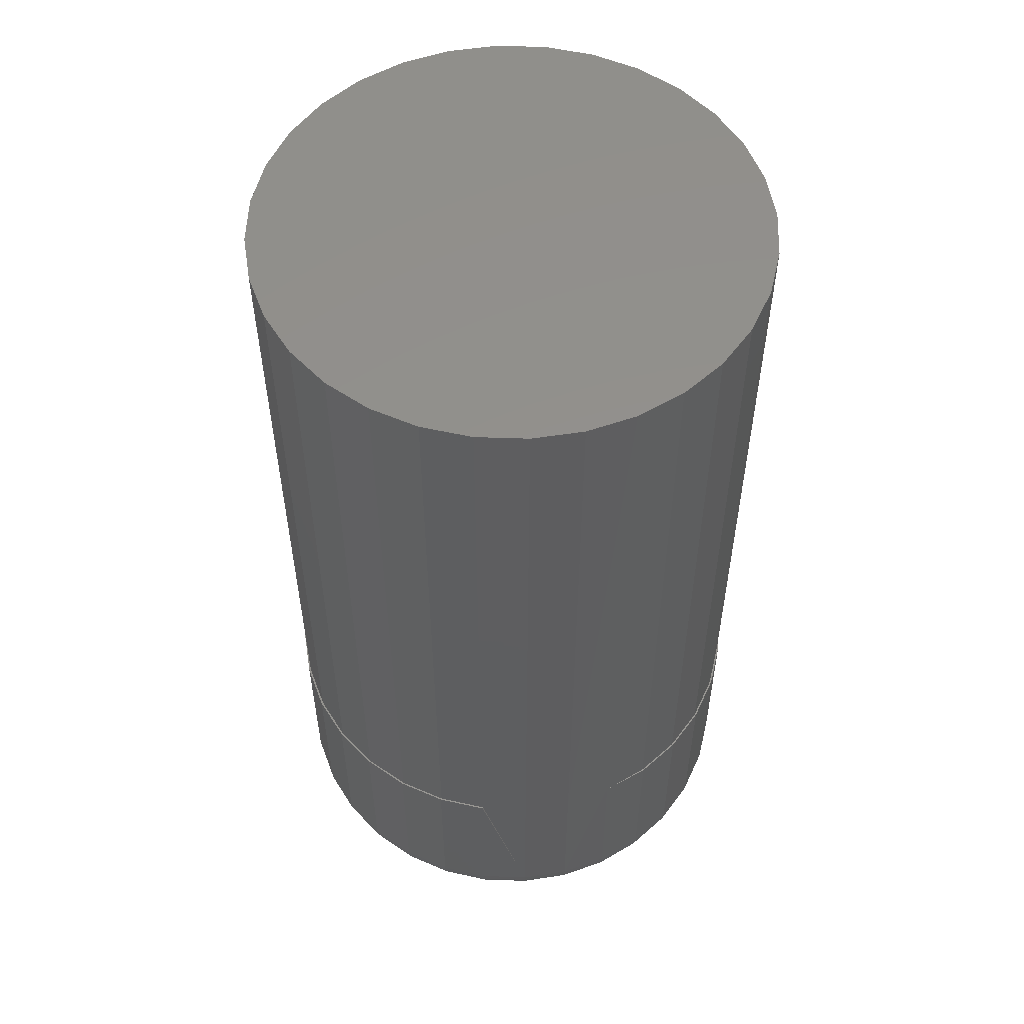
<metadata>
{"format":"stl","ext":"stl","renderer":"f3d","projection":"perspective","resolution":1024,"background":"white","views":[{"elev":54.6,"azim":-104.8,"up":"+Z"}]}
</metadata>
<code>
# stl→obj: 381 verts, 758 faces
v -0.03191 0.1703 0.6406
v 0.03586 0.1703 0.6406
v 0.001974 0.1737 0.6406
v -0.06449 0.1605 0.6406
v 0.06844 0.1605 0.6406
v 0.06844 -0.1605 0.6406
v -0.03191 -0.1703 0.6406
v 0.03586 -0.1703 0.6406
v 0.001974 -0.1737 0.6406
v 0.09847 0.1444 0.6406
v -0.09452 0.1444 0.6406
v 0.1248 0.1228 0.6406
v -0.1208 0.1228 0.6406
v 0.1464 0.09649 0.6406
v -0.1424 0.09649 0.6406
v 0.1624 0.06647 0.6406
v -0.1585 0.06647 0.6406
v 0.1723 0.03388 0.6406
v -0.1684 0.03388 0.6406
v 0.1757 0 0.6406
v -0.1717 9.84e-17 0.6406
v 0.1723 -0.03388 0.6406
v -0.1684 -0.03388 0.6406
v 0.1624 -0.06647 0.6406
v -0.1585 -0.06647 0.6406
v 0.1464 -0.09649 0.6406
v -0.1424 -0.09649 0.6406
v 0.1248 -0.1228 0.6406
v -0.1208 -0.1228 0.6406
v 0.09847 -0.1444 0.6406
v -0.09452 -0.1444 0.6406
v -0.06449 -0.1605 0.6406
v 0.001974 0.1737 0.1562
v 0.002303 0.175 0.1562
v -0.03184 0.1716 0.1562
v -0.03191 0.1703 0.1562
v -0.06467 0.1617 0.1562
v -0.06449 0.1605 0.1562
v -0.09492 0.1455 0.1562
v -0.09452 0.1444 0.1562
v -0.1214 0.1237 0.1562
v -0.1208 0.1228 0.1562
v -0.1432 0.09722 0.1562
v -0.1424 0.09649 0.1562
v -0.1594 0.06697 0.1562
v -0.1585 0.06647 0.1562
v 0.03644 0.1716 0.1562
v 0.03586 0.1703 0.1562
v 0.06927 0.1617 0.1562
v 0.06844 0.1605 0.1562
v 0.09953 0.1455 0.1562
v 0.09847 0.1444 0.1562
v 0.1248 0.1228 0.1562
v 0.126 0.1237 0.1562
v 0.1464 0.09649 0.1562
v 0.1478 0.09722 0.1562
v 0.1624 0.06647 0.1562
v 0.164 0.06697 0.1562
v 0.1723 0.03388 0.1562
v 0.1739 0.03414 0.1562
v 0.1757 0 0.1562
v 0.1739 -0.03414 0.1562
v 0.1723 -0.03388 0.1562
v 0.1624 -0.06647 0.1562
v 0.164 -0.06697 0.1562
v 0.1464 -0.09649 0.1562
v 0.1478 -0.09722 0.1562
v 0.1248 -0.1228 0.1562
v 0.126 -0.1237 0.1562
v 0.09847 -0.1444 0.1562
v 0.09953 -0.1455 0.1562
v 0.06844 -0.1605 0.1562
v 0.06927 -0.1617 0.1562
v 0.03586 -0.1703 0.1562
v 0.03644 -0.1716 0.1562
v 0.001974 -0.1737 0.1562
v 0.002303 -0.175 0.1562
v -0.1585 -0.06647 0.1562
v -0.1684 -0.03388 0.1562
v -0.1594 -0.06697 0.1562
v -0.1432 -0.09722 0.1562
v -0.1424 -0.09649 0.1562
v -0.1214 -0.1237 0.1562
v -0.1208 -0.1228 0.1562
v -0.09452 -0.1444 0.1562
v -0.09492 -0.1455 0.1562
v -0.06449 -0.1605 0.1562
v -0.06467 -0.1617 0.1562
v -0.03191 -0.1703 0.1562
v -0.03184 -0.1716 0.1562
v 0.1773 0 0.1562
v 0.1773 -4.286e-17 0.03125
v 0.1739 -0.03414 0.03125
v 0.164 -0.06697 0.03125
v 0.1478 -0.09722 0.03125
v 0.126 -0.1237 0.03125
v 0.09953 -0.1455 0.03125
v 0.06927 -0.1617 0.03125
v 0.03644 -0.1716 0.03125
v 0.002303 -0.175 0.03125
v -0.03184 -0.1716 0.03125
v -0.06467 -0.1617 0.03125
v -0.09492 -0.1455 0.03125
v -0.1214 -0.1237 0.03125
v -0.1432 -0.09722 0.03125
v -0.1594 -0.06697 0.03125
v -0.1693 -0.03414 0.03125
v -0.1727 2.143e-17 0.03125
v -0.1727 2.143e-17 0.1562
v -0.1693 0.03414 0.03125
v -0.1693 0.03414 0.1562
v 0.1739 0.03414 0.03125
v 0.164 0.06697 0.03125
v 0.1478 0.09722 0.03125
v 0.126 0.1237 0.03125
v 0.09953 0.1455 0.03125
v 0.06927 0.1617 0.03125
v 0.03644 0.1716 0.03125
v 0.002303 0.175 0.03125
v -0.03184 0.1716 0.03125
v -0.06467 0.1617 0.03125
v -0.09492 0.1455 0.03125
v -0.1214 0.1237 0.03125
v -0.1432 0.09722 0.03125
v -0.1594 0.06697 0.03125
v 0.002303 0.1437 0
v 0.03035 0.141 0
v -0.02574 0.141 0
v -0.05271 0.1328 0
v 0.05731 0.1328 0
v 0.03035 -0.141 0
v -0.02574 -0.141 0
v 0.05731 -0.1328 0
v 0.002303 -0.1437 0
v -0.05271 -0.1328 0
v -0.07756 -0.1195 0
v 0.08217 -0.1195 0
v -0.09934 -0.1016 0
v 0.1039 -0.1016 0
v -0.1172 -0.07986 0
v 0.1218 -0.07986 0
v -0.1305 -0.05501 0
v 0.1351 -0.05501 0
v -0.1387 -0.02804 0
v 0.1433 -0.02804 0
v -0.1414 1.396e-17 0
v 0.1461 -3.885e-17 0
v -0.1387 0.02804 0
v 0.1433 0.02804 0
v -0.1305 0.05501 0
v 0.1351 0.05501 0
v -0.1172 0.07986 0
v 0.1218 0.07986 0
v -0.09934 0.1016 0
v 0.1039 0.1016 0
v -0.07756 0.1195 0
v 0.08217 0.1195 0
v -0.1721 4.163e-17 0.02515
v -0.1687 0.03402 0.02515
v -0.1703 4.163e-17 0.01929
v -0.167 0.03368 0.01929
v -0.1674 5.551e-17 0.01389
v -0.1642 0.03311 0.01389
v -0.1635 2.776e-17 0.009153
v -0.1604 0.03236 0.009153
v -0.1588 2.776e-17 0.005267
v -0.1557 0.03143 0.005267
v -0.1534 2.776e-17 0.002379
v -0.1504 0.03038 0.002379
v -0.1475 2.776e-17 0.0006005
v -0.1447 0.02923 0.0006005
v 0.1734 0.03402 0.02515
v 0.1767 -4.163e-17 0.02515
v 0.1716 0.03368 0.01929
v 0.1749 -4.163e-17 0.01929
v 0.1688 0.03311 0.01389
v 0.172 -4.163e-17 0.01389
v 0.165 0.03236 0.009153
v 0.1681 -2.776e-17 0.009153
v 0.1603 0.03143 0.005267
v 0.1634 -2.776e-17 0.005267
v 0.155 0.03038 0.002379
v 0.158 -4.163e-17 0.002379
v 0.1493 0.02923 0.0006005
v 0.1521 -4.163e-17 0.0006005
v 0.1634 0.06674 0.02515
v 0.1618 0.06606 0.01929
v 0.1591 0.06495 0.01389
v 0.1555 0.06347 0.009153
v 0.1512 0.06165 0.005267
v 0.1462 0.05959 0.002379
v 0.1407 0.05734 0.0006005
v 0.1473 0.09689 0.02515
v 0.1458 0.0959 0.01929
v 0.1434 0.0943 0.01389
v 0.1402 0.09214 0.009153
v 0.1363 0.08951 0.005267
v 0.1318 0.08651 0.002379
v 0.1269 0.08325 0.0006005
v 0.1256 0.1233 0.02515
v 0.1244 0.1221 0.01929
v 0.1223 0.12 0.01389
v 0.1196 0.1173 0.009153
v 0.1162 0.1139 0.005267
v 0.1124 0.1101 0.002379
v 0.1083 0.106 0.0006005
v 0.09919 0.145 0.02515
v 0.09821 0.1435 0.01929
v 0.0966 0.1411 0.01389
v 0.09444 0.1379 0.009153
v 0.09181 0.134 0.005267
v 0.08881 0.1295 0.002379
v 0.08555 0.1246 0.0006005
v 0.06904 0.1611 0.02515
v 0.06836 0.1595 0.01929
v 0.06726 0.1568 0.01389
v 0.06577 0.1532 0.009153
v 0.06396 0.1488 0.005267
v 0.06189 0.1439 0.002379
v 0.05965 0.1384 0.0006005
v 0.03633 0.171 0.02515
v 0.03598 0.1693 0.01929
v 0.03542 0.1665 0.01389
v 0.03466 0.1627 0.009153
v 0.03373 0.158 0.005267
v 0.03268 0.1527 0.002379
v 0.03154 0.147 0.0006005
v 0.002303 0.1744 0.02515
v 0.002303 0.1726 0.01929
v 0.002303 0.1697 0.01389
v 0.002303 0.1658 0.009153
v 0.002303 0.1611 0.005267
v 0.002303 0.1557 0.002379
v 0.002303 0.1498 0.0006005
v -0.03172 0.171 0.02515
v -0.03137 0.1693 0.01929
v -0.03081 0.1665 0.01389
v -0.03005 0.1627 0.009153
v -0.02913 0.158 0.005267
v -0.02807 0.1527 0.002379
v -0.02693 0.147 0.0006005
v -0.06444 0.1611 0.02515
v -0.06376 0.1595 0.01929
v -0.06265 0.1568 0.01389
v -0.06116 0.1532 0.009153
v -0.05935 0.1488 0.005267
v -0.05728 0.1439 0.002379
v -0.05504 0.1384 0.0006005
v -0.09459 0.145 0.02515
v -0.0936 0.1435 0.01929
v -0.092 0.1411 0.01389
v -0.08984 0.1379 0.009153
v -0.08721 0.134 0.005267
v -0.0842 0.1295 0.002379
v -0.08095 0.1246 0.0006005
v -0.121 0.1233 0.02515
v -0.1198 0.1221 0.01929
v -0.1177 0.12 0.01389
v -0.115 0.1173 0.009153
v -0.1116 0.1139 0.005267
v -0.1078 0.1101 0.002379
v -0.1037 0.106 0.0006005
v -0.1427 0.09689 0.02515
v -0.1412 0.0959 0.01929
v -0.1388 0.0943 0.01389
v -0.1356 0.09214 0.009153
v -0.1317 0.08951 0.005267
v -0.1272 0.08651 0.002379
v -0.1223 0.08325 0.0006005
v -0.1588 0.06674 0.02515
v -0.1572 0.06606 0.01929
v -0.1545 0.06495 0.01389
v -0.1509 0.06347 0.009153
v -0.1465 0.06165 0.005267
v -0.1416 0.05959 0.002379
v -0.1361 0.05734 0.0006005
v 0.1734 -0.03402 0.02515
v 0.1716 -0.03368 0.01929
v 0.1688 -0.03311 0.01389
v 0.165 -0.03236 0.009153
v 0.1603 -0.03143 0.005267
v 0.155 -0.03038 0.002379
v 0.1493 -0.02923 0.0006005
v -0.1687 -0.03402 0.02515
v -0.167 -0.03368 0.01929
v -0.1642 -0.03311 0.01389
v -0.1604 -0.03236 0.009153
v -0.1557 -0.03143 0.005267
v -0.1504 -0.03038 0.002379
v -0.1447 -0.02923 0.0006005
v -0.1588 -0.06674 0.02515
v -0.1572 -0.06606 0.01929
v -0.1545 -0.06495 0.01389
v -0.1509 -0.06347 0.009153
v -0.1465 -0.06165 0.005267
v -0.1416 -0.05959 0.002379
v -0.1361 -0.05734 0.0006005
v -0.1427 -0.09689 0.02515
v -0.1412 -0.0959 0.01929
v -0.1388 -0.0943 0.01389
v -0.1356 -0.09214 0.009153
v -0.1317 -0.08951 0.005267
v -0.1272 -0.08651 0.002379
v -0.1223 -0.08325 0.0006005
v -0.121 -0.1233 0.02515
v -0.1198 -0.1221 0.01929
v -0.1177 -0.12 0.01389
v -0.115 -0.1173 0.009153
v -0.1116 -0.1139 0.005267
v -0.1078 -0.1101 0.002379
v -0.1037 -0.106 0.0006005
v -0.09459 -0.145 0.02515
v -0.0936 -0.1435 0.01929
v -0.092 -0.1411 0.01389
v -0.08984 -0.1379 0.009153
v -0.08721 -0.134 0.005267
v -0.0842 -0.1295 0.002379
v -0.08095 -0.1246 0.0006005
v -0.06444 -0.1611 0.02515
v -0.06376 -0.1595 0.01929
v -0.06265 -0.1568 0.01389
v -0.06116 -0.1532 0.009153
v -0.05935 -0.1488 0.005267
v -0.05728 -0.1439 0.002379
v -0.05504 -0.1384 0.0006005
v -0.03172 -0.171 0.02515
v -0.03137 -0.1693 0.01929
v -0.03081 -0.1665 0.01389
v -0.03005 -0.1627 0.009153
v -0.02913 -0.158 0.005267
v -0.02807 -0.1527 0.002379
v -0.02693 -0.147 0.0006005
v 0.002303 -0.1744 0.02515
v 0.002303 -0.1726 0.01929
v 0.002303 -0.1697 0.01389
v 0.002303 -0.1658 0.009153
v 0.002303 -0.1611 0.005267
v 0.002303 -0.1557 0.002379
v 0.002303 -0.1498 0.0006005
v 0.03633 -0.171 0.02515
v 0.03598 -0.1693 0.01929
v 0.03542 -0.1665 0.01389
v 0.03466 -0.1627 0.009153
v 0.03373 -0.158 0.005267
v 0.03268 -0.1527 0.002379
v 0.03154 -0.147 0.0006005
v 0.06904 -0.1611 0.02515
v 0.06836 -0.1595 0.01929
v 0.06726 -0.1568 0.01389
v 0.06577 -0.1532 0.009153
v 0.06396 -0.1488 0.005267
v 0.06189 -0.1439 0.002379
v 0.05965 -0.1384 0.0006005
v 0.09919 -0.145 0.02515
v 0.09821 -0.1435 0.01929
v 0.0966 -0.1411 0.01389
v 0.09444 -0.1379 0.009153
v 0.09181 -0.134 0.005267
v 0.08881 -0.1295 0.002379
v 0.08555 -0.1246 0.0006005
v 0.1256 -0.1233 0.02515
v 0.1244 -0.1221 0.01929
v 0.1223 -0.12 0.01389
v 0.1196 -0.1173 0.009153
v 0.1162 -0.1139 0.005267
v 0.1124 -0.1101 0.002379
v 0.1083 -0.106 0.0006005
v 0.1473 -0.09689 0.02515
v 0.1458 -0.0959 0.01929
v 0.1434 -0.0943 0.01389
v 0.1402 -0.09214 0.009153
v 0.1363 -0.08951 0.005267
v 0.1318 -0.08651 0.002379
v 0.1269 -0.08325 0.0006005
v 0.1634 -0.06674 0.02515
v 0.1618 -0.06606 0.01929
v 0.1591 -0.06495 0.01389
v 0.1555 -0.06347 0.009153
v 0.1512 -0.06165 0.005267
v 0.1462 -0.05959 0.002379
v 0.1407 -0.05734 0.0006005
f 1 2 3
f 2 1 4
f 2 4 5
f 6 7 8
f 8 7 9
f 5 4 10
f 10 4 11
f 10 11 12
f 12 11 13
f 12 13 14
f 14 13 15
f 14 15 16
f 16 15 17
f 16 17 18
f 18 17 19
f 18 19 20
f 20 19 21
f 20 21 22
f 22 21 23
f 22 23 24
f 24 23 25
f 24 25 26
f 26 25 27
f 26 27 28
f 28 27 29
f 28 29 30
f 30 29 31
f 30 31 6
f 6 31 32
f 6 32 7
f 33 34 35
f 33 35 36
f 36 35 37
f 36 37 38
f 38 37 39
f 38 39 40
f 40 39 41
f 40 41 42
f 42 41 43
f 42 43 44
f 44 43 45
f 44 45 46
f 47 34 33
f 33 48 47
f 49 47 48
f 48 50 49
f 51 49 50
f 50 52 51
f 51 52 53
f 51 53 54
f 54 53 55
f 54 55 56
f 56 55 57
f 56 57 58
f 58 57 59
f 58 59 60
f 61 60 59
f 62 63 64
f 62 64 65
f 65 64 66
f 65 66 67
f 67 66 68
f 67 68 69
f 69 68 70
f 69 70 71
f 71 70 72
f 71 72 73
f 73 72 74
f 73 74 75
f 75 74 76
f 75 76 77
f 78 79 80
f 80 81 78
f 78 81 82
f 82 81 83
f 82 83 84
f 85 84 83
f 83 86 85
f 87 85 86
f 86 88 87
f 89 87 88
f 88 90 89
f 76 89 90
f 90 77 76
f 91 60 61
f 91 61 63
f 91 63 62
f 92 91 93
f 93 91 62
f 93 62 94
f 94 62 65
f 94 65 95
f 95 65 67
f 95 67 96
f 96 67 69
f 96 69 97
f 97 69 71
f 97 71 98
f 98 71 73
f 98 73 99
f 99 73 75
f 99 75 100
f 100 75 77
f 100 77 101
f 101 77 90
f 101 90 102
f 102 90 88
f 102 88 103
f 103 88 86
f 103 86 104
f 104 86 83
f 104 83 105
f 105 83 81
f 105 81 106
f 106 81 80
f 106 80 107
f 107 80 79
f 107 79 108
f 108 79 109
f 110 46 45
f 108 109 110
f 110 109 111
f 110 111 46
f 91 92 60
f 60 92 112
f 60 112 58
f 58 112 113
f 58 113 56
f 56 113 114
f 56 114 54
f 54 114 115
f 54 115 51
f 51 115 116
f 51 116 49
f 49 116 117
f 49 117 47
f 47 117 118
f 47 118 34
f 34 118 119
f 34 119 35
f 35 119 120
f 35 120 37
f 37 120 121
f 37 121 39
f 39 121 122
f 39 122 41
f 41 122 123
f 41 123 43
f 43 123 124
f 43 124 45
f 45 124 125
f 45 125 110
f 61 20 63
f 63 20 22
f 63 22 64
f 64 22 24
f 64 24 66
f 66 24 26
f 66 26 68
f 68 26 28
f 68 28 70
f 70 28 30
f 70 30 72
f 72 30 6
f 72 6 74
f 74 6 8
f 74 8 76
f 76 8 9
f 76 9 89
f 89 9 7
f 89 7 87
f 87 7 32
f 87 32 85
f 85 32 31
f 85 31 84
f 84 31 29
f 84 29 82
f 82 29 27
f 82 27 78
f 78 27 25
f 78 25 79
f 79 25 23
f 79 23 109
f 109 23 21
f 109 21 111
f 111 21 19
f 111 19 46
f 46 19 17
f 46 17 44
f 44 17 15
f 44 15 42
f 42 15 13
f 42 13 40
f 40 13 11
f 40 11 38
f 38 11 4
f 38 4 36
f 36 4 1
f 36 1 33
f 33 1 3
f 33 3 48
f 48 3 2
f 48 2 50
f 50 2 5
f 50 5 52
f 52 5 10
f 52 10 53
f 53 10 12
f 53 12 55
f 55 12 14
f 55 14 57
f 57 14 16
f 57 16 59
f 59 16 18
f 59 18 61
f 61 18 20
f 126 127 128
f 129 128 127
f 130 129 127
f 131 132 133
f 134 132 131
f 132 135 133
f 133 135 136
f 133 136 137
f 137 136 138
f 137 138 139
f 139 138 140
f 139 140 141
f 141 140 142
f 141 142 143
f 143 142 144
f 143 144 145
f 145 144 146
f 145 146 147
f 147 146 148
f 147 148 149
f 149 148 150
f 149 150 151
f 151 150 152
f 151 152 153
f 153 152 154
f 153 154 155
f 155 154 156
f 155 156 157
f 157 156 129
f 157 129 130
f 108 110 158
f 158 110 159
f 158 159 160
f 160 159 161
f 160 161 162
f 162 161 163
f 162 163 164
f 164 163 165
f 164 165 166
f 166 165 167
f 166 167 168
f 168 167 169
f 168 169 170
f 170 169 171
f 170 171 146
f 146 171 148
f 112 92 172
f 172 92 173
f 172 173 174
f 174 173 175
f 174 175 176
f 176 175 177
f 176 177 178
f 178 177 179
f 178 179 180
f 180 179 181
f 180 181 182
f 182 181 183
f 182 183 184
f 184 183 185
f 184 185 149
f 149 185 147
f 113 112 186
f 186 112 172
f 186 172 187
f 187 172 174
f 187 174 188
f 188 174 176
f 188 176 189
f 189 176 178
f 189 178 190
f 190 178 180
f 190 180 191
f 191 180 182
f 191 182 192
f 192 182 184
f 192 184 151
f 151 184 149
f 114 113 193
f 193 113 186
f 193 186 194
f 194 186 187
f 194 187 195
f 195 187 188
f 195 188 196
f 196 188 189
f 196 189 197
f 197 189 190
f 197 190 198
f 198 190 191
f 198 191 199
f 199 191 192
f 199 192 153
f 153 192 151
f 115 114 200
f 200 114 193
f 200 193 201
f 201 193 194
f 201 194 202
f 202 194 195
f 202 195 203
f 203 195 196
f 203 196 204
f 204 196 197
f 204 197 205
f 205 197 198
f 205 198 206
f 206 198 199
f 206 199 155
f 155 199 153
f 116 115 207
f 207 115 200
f 207 200 208
f 208 200 201
f 208 201 209
f 209 201 202
f 209 202 210
f 210 202 203
f 210 203 211
f 211 203 204
f 211 204 212
f 212 204 205
f 212 205 213
f 213 205 206
f 213 206 157
f 157 206 155
f 117 116 214
f 214 116 207
f 214 207 215
f 215 207 208
f 215 208 216
f 216 208 209
f 216 209 217
f 217 209 210
f 217 210 218
f 218 210 211
f 218 211 219
f 219 211 212
f 219 212 220
f 220 212 213
f 220 213 130
f 130 213 157
f 118 117 221
f 221 117 214
f 221 214 222
f 222 214 215
f 222 215 223
f 223 215 216
f 223 216 224
f 224 216 217
f 224 217 225
f 225 217 218
f 225 218 226
f 226 218 219
f 226 219 227
f 227 219 220
f 227 220 127
f 127 220 130
f 119 118 228
f 228 118 221
f 228 221 229
f 229 221 222
f 229 222 230
f 230 222 223
f 230 223 231
f 231 223 224
f 231 224 232
f 232 224 225
f 232 225 233
f 233 225 226
f 233 226 234
f 234 226 227
f 234 227 126
f 126 227 127
f 120 119 235
f 235 119 228
f 235 228 236
f 236 228 229
f 236 229 237
f 237 229 230
f 237 230 238
f 238 230 231
f 238 231 239
f 239 231 232
f 239 232 240
f 240 232 233
f 240 233 241
f 241 233 234
f 241 234 128
f 128 234 126
f 121 120 242
f 242 120 235
f 242 235 243
f 243 235 236
f 243 236 244
f 244 236 237
f 244 237 245
f 245 237 238
f 245 238 246
f 246 238 239
f 246 239 247
f 247 239 240
f 247 240 248
f 248 240 241
f 248 241 129
f 129 241 128
f 122 121 249
f 249 121 242
f 249 242 250
f 250 242 243
f 250 243 251
f 251 243 244
f 251 244 252
f 252 244 245
f 252 245 253
f 253 245 246
f 253 246 254
f 254 246 247
f 254 247 255
f 255 247 248
f 255 248 156
f 156 248 129
f 123 122 256
f 256 122 249
f 256 249 257
f 257 249 250
f 257 250 258
f 258 250 251
f 258 251 259
f 259 251 252
f 259 252 260
f 260 252 253
f 260 253 261
f 261 253 254
f 261 254 262
f 262 254 255
f 262 255 154
f 154 255 156
f 124 123 263
f 263 123 256
f 263 256 264
f 264 256 257
f 264 257 265
f 265 257 258
f 265 258 266
f 266 258 259
f 266 259 267
f 267 259 260
f 267 260 268
f 268 260 261
f 268 261 269
f 269 261 262
f 269 262 152
f 152 262 154
f 125 124 270
f 270 124 263
f 270 263 271
f 271 263 264
f 271 264 272
f 272 264 265
f 272 265 273
f 273 265 266
f 273 266 274
f 274 266 267
f 274 267 275
f 275 267 268
f 275 268 276
f 276 268 269
f 276 269 150
f 150 269 152
f 110 125 159
f 159 125 270
f 159 270 161
f 161 270 271
f 161 271 163
f 163 271 272
f 163 272 165
f 165 272 273
f 165 273 167
f 167 273 274
f 167 274 169
f 169 274 275
f 169 275 171
f 171 275 276
f 171 276 148
f 148 276 150
f 92 93 173
f 173 93 277
f 173 277 175
f 175 277 278
f 175 278 177
f 177 278 279
f 177 279 179
f 179 279 280
f 179 280 181
f 181 280 281
f 181 281 183
f 183 281 282
f 183 282 185
f 185 282 283
f 185 283 147
f 147 283 145
f 107 108 284
f 284 108 158
f 284 158 285
f 285 158 160
f 285 160 286
f 286 160 162
f 286 162 287
f 287 162 164
f 287 164 288
f 288 164 166
f 288 166 289
f 289 166 168
f 289 168 290
f 290 168 170
f 290 170 144
f 144 170 146
f 106 107 291
f 291 107 284
f 291 284 292
f 292 284 285
f 292 285 293
f 293 285 286
f 293 286 294
f 294 286 287
f 294 287 295
f 295 287 288
f 295 288 296
f 296 288 289
f 296 289 297
f 297 289 290
f 297 290 142
f 142 290 144
f 105 106 298
f 298 106 291
f 298 291 299
f 299 291 292
f 299 292 300
f 300 292 293
f 300 293 301
f 301 293 294
f 301 294 302
f 302 294 295
f 302 295 303
f 303 295 296
f 303 296 304
f 304 296 297
f 304 297 140
f 140 297 142
f 104 105 305
f 305 105 298
f 305 298 306
f 306 298 299
f 306 299 307
f 307 299 300
f 307 300 308
f 308 300 301
f 308 301 309
f 309 301 302
f 309 302 310
f 310 302 303
f 310 303 311
f 311 303 304
f 311 304 138
f 138 304 140
f 103 104 312
f 312 104 305
f 312 305 313
f 313 305 306
f 313 306 314
f 314 306 307
f 314 307 315
f 315 307 308
f 315 308 316
f 316 308 309
f 316 309 317
f 317 309 310
f 317 310 318
f 318 310 311
f 318 311 136
f 136 311 138
f 102 103 319
f 319 103 312
f 319 312 320
f 320 312 313
f 320 313 321
f 321 313 314
f 321 314 322
f 322 314 315
f 322 315 323
f 323 315 316
f 323 316 324
f 324 316 317
f 324 317 325
f 325 317 318
f 325 318 135
f 135 318 136
f 101 102 326
f 326 102 319
f 326 319 327
f 327 319 320
f 327 320 328
f 328 320 321
f 328 321 329
f 329 321 322
f 329 322 330
f 330 322 323
f 330 323 331
f 331 323 324
f 331 324 332
f 332 324 325
f 332 325 132
f 132 325 135
f 100 101 333
f 333 101 326
f 333 326 334
f 334 326 327
f 334 327 335
f 335 327 328
f 335 328 336
f 336 328 329
f 336 329 337
f 337 329 330
f 337 330 338
f 338 330 331
f 338 331 339
f 339 331 332
f 339 332 134
f 134 332 132
f 99 100 340
f 340 100 333
f 340 333 341
f 341 333 334
f 341 334 342
f 342 334 335
f 342 335 343
f 343 335 336
f 343 336 344
f 344 336 337
f 344 337 345
f 345 337 338
f 345 338 346
f 346 338 339
f 346 339 131
f 131 339 134
f 98 99 347
f 347 99 340
f 347 340 348
f 348 340 341
f 348 341 349
f 349 341 342
f 349 342 350
f 350 342 343
f 350 343 351
f 351 343 344
f 351 344 352
f 352 344 345
f 352 345 353
f 353 345 346
f 353 346 133
f 133 346 131
f 97 98 354
f 354 98 347
f 354 347 355
f 355 347 348
f 355 348 356
f 356 348 349
f 356 349 357
f 357 349 350
f 357 350 358
f 358 350 351
f 358 351 359
f 359 351 352
f 359 352 360
f 360 352 353
f 360 353 137
f 137 353 133
f 96 97 361
f 361 97 354
f 361 354 362
f 362 354 355
f 362 355 363
f 363 355 356
f 363 356 364
f 364 356 357
f 364 357 365
f 365 357 358
f 365 358 366
f 366 358 359
f 366 359 367
f 367 359 360
f 367 360 139
f 139 360 137
f 95 96 368
f 368 96 361
f 368 361 369
f 369 361 362
f 369 362 370
f 370 362 363
f 370 363 371
f 371 363 364
f 371 364 372
f 372 364 365
f 372 365 373
f 373 365 366
f 373 366 374
f 374 366 367
f 374 367 141
f 141 367 139
f 94 95 375
f 375 95 368
f 375 368 376
f 376 368 369
f 376 369 377
f 377 369 370
f 377 370 378
f 378 370 371
f 378 371 379
f 379 371 372
f 379 372 380
f 380 372 373
f 380 373 381
f 381 373 374
f 381 374 143
f 143 374 141
f 93 94 277
f 277 94 375
f 277 375 278
f 278 375 376
f 278 376 279
f 279 376 377
f 279 377 280
f 280 377 378
f 280 378 281
f 281 378 379
f 281 379 282
f 282 379 380
f 282 380 283
f 283 380 381
f 283 381 145
f 145 381 143

</code>
